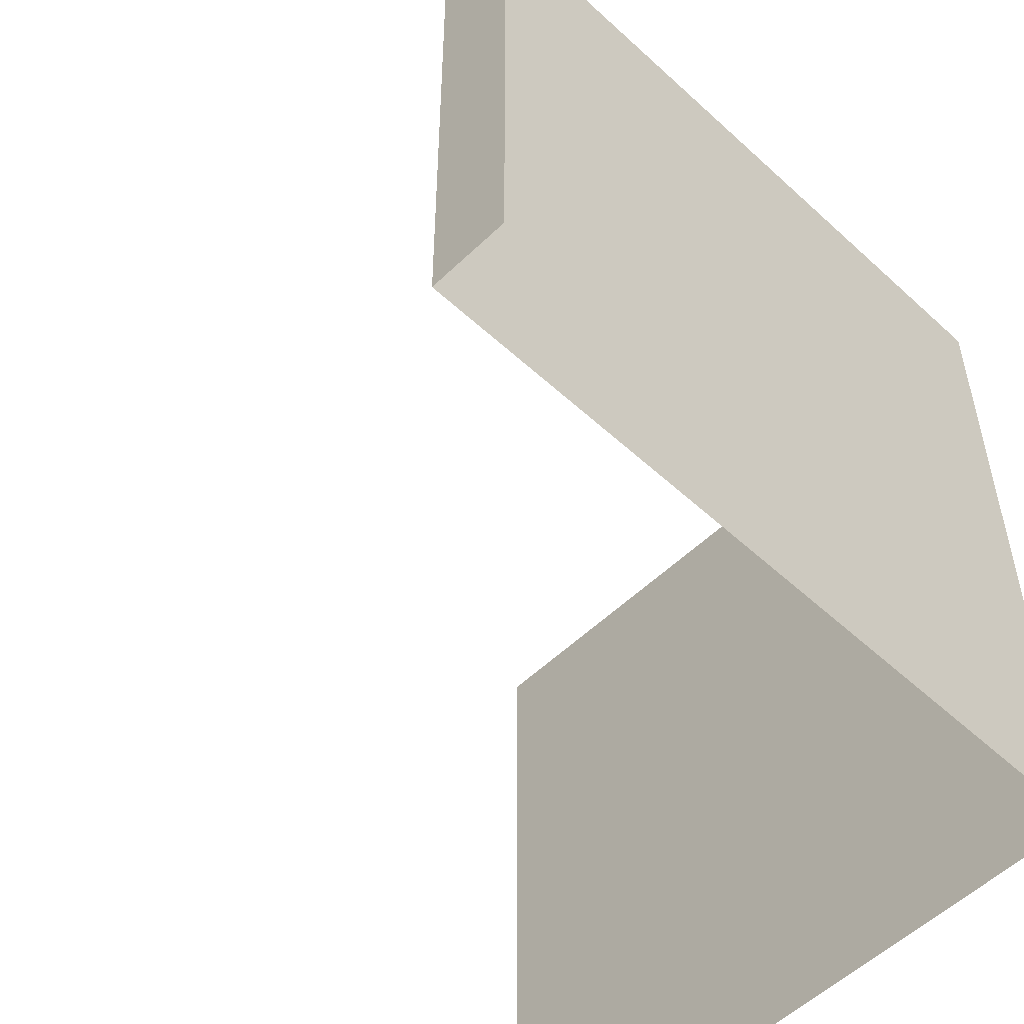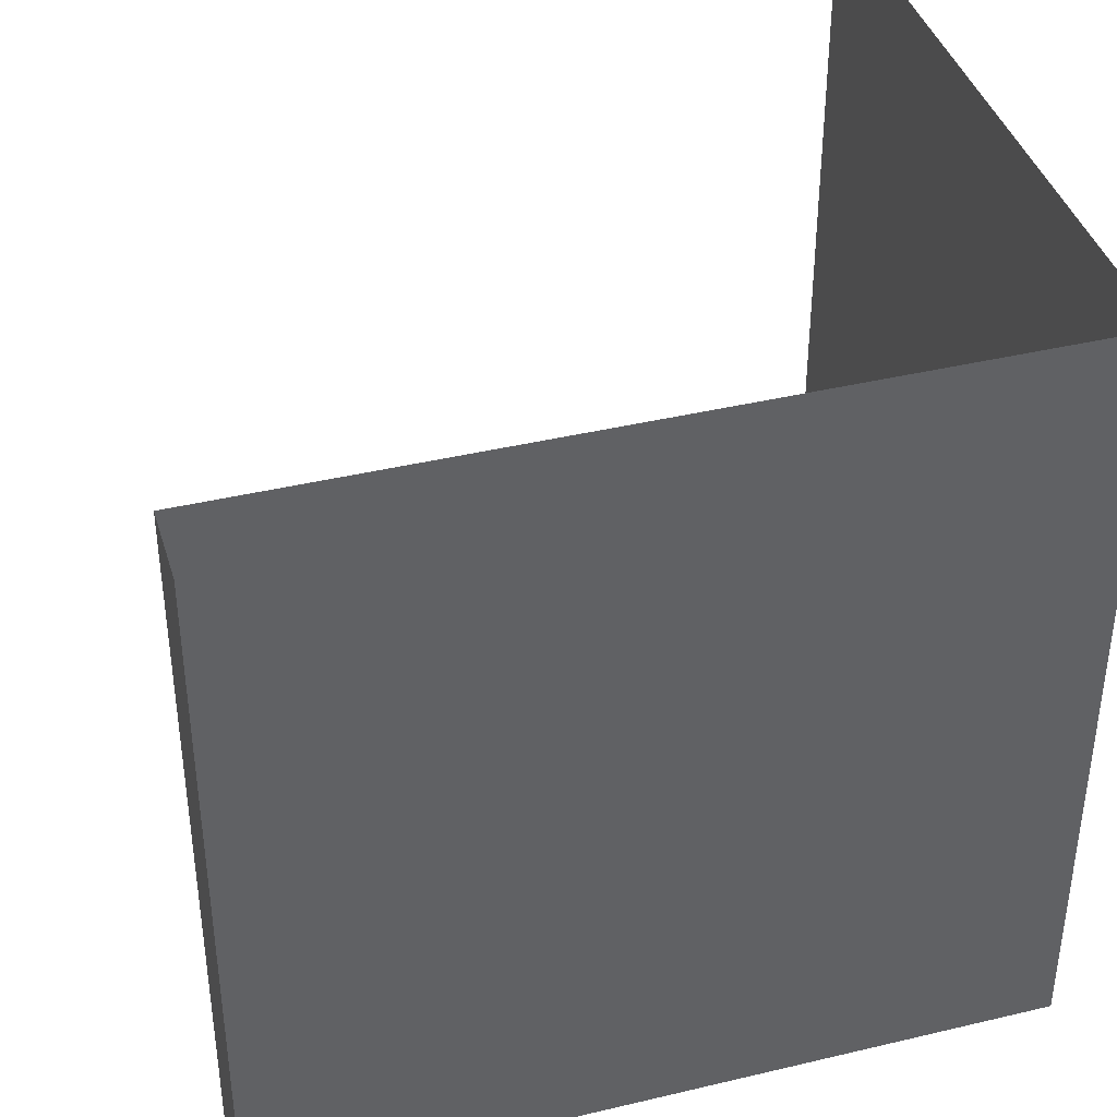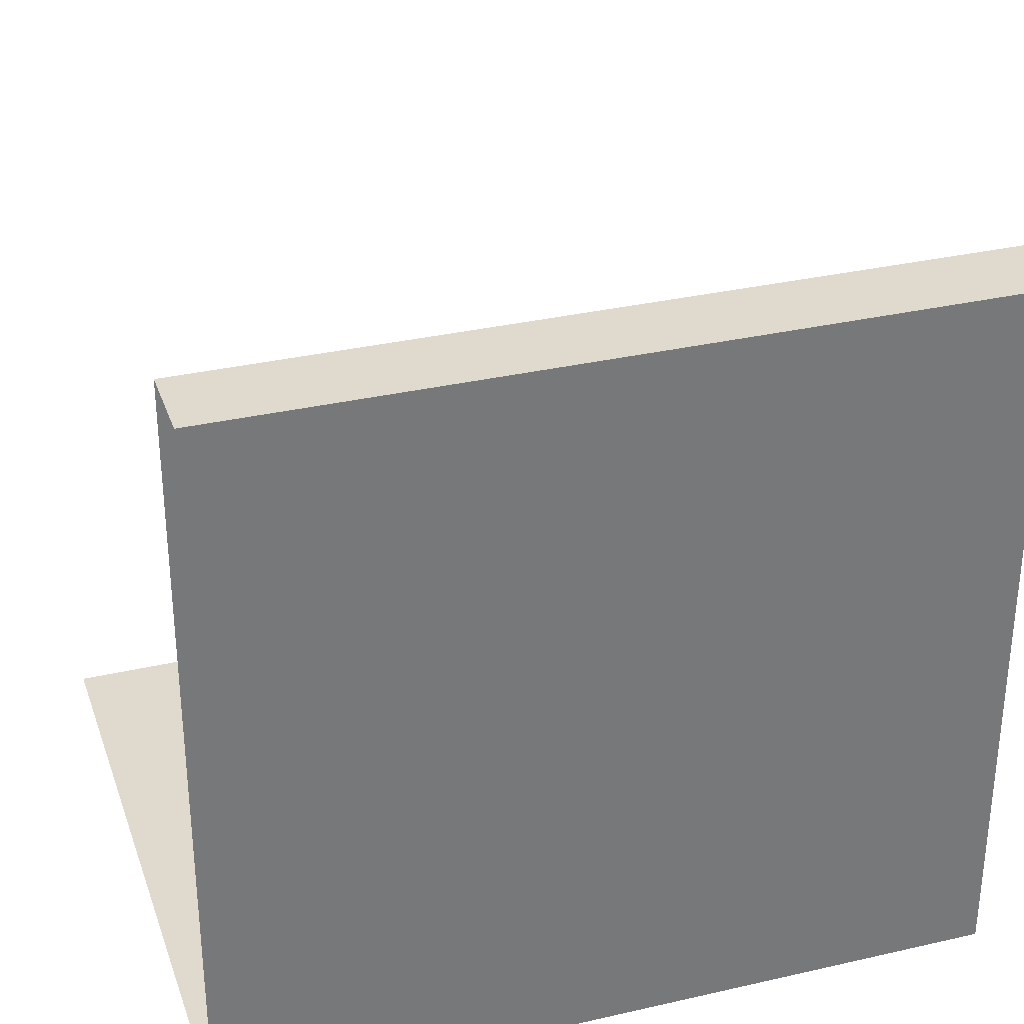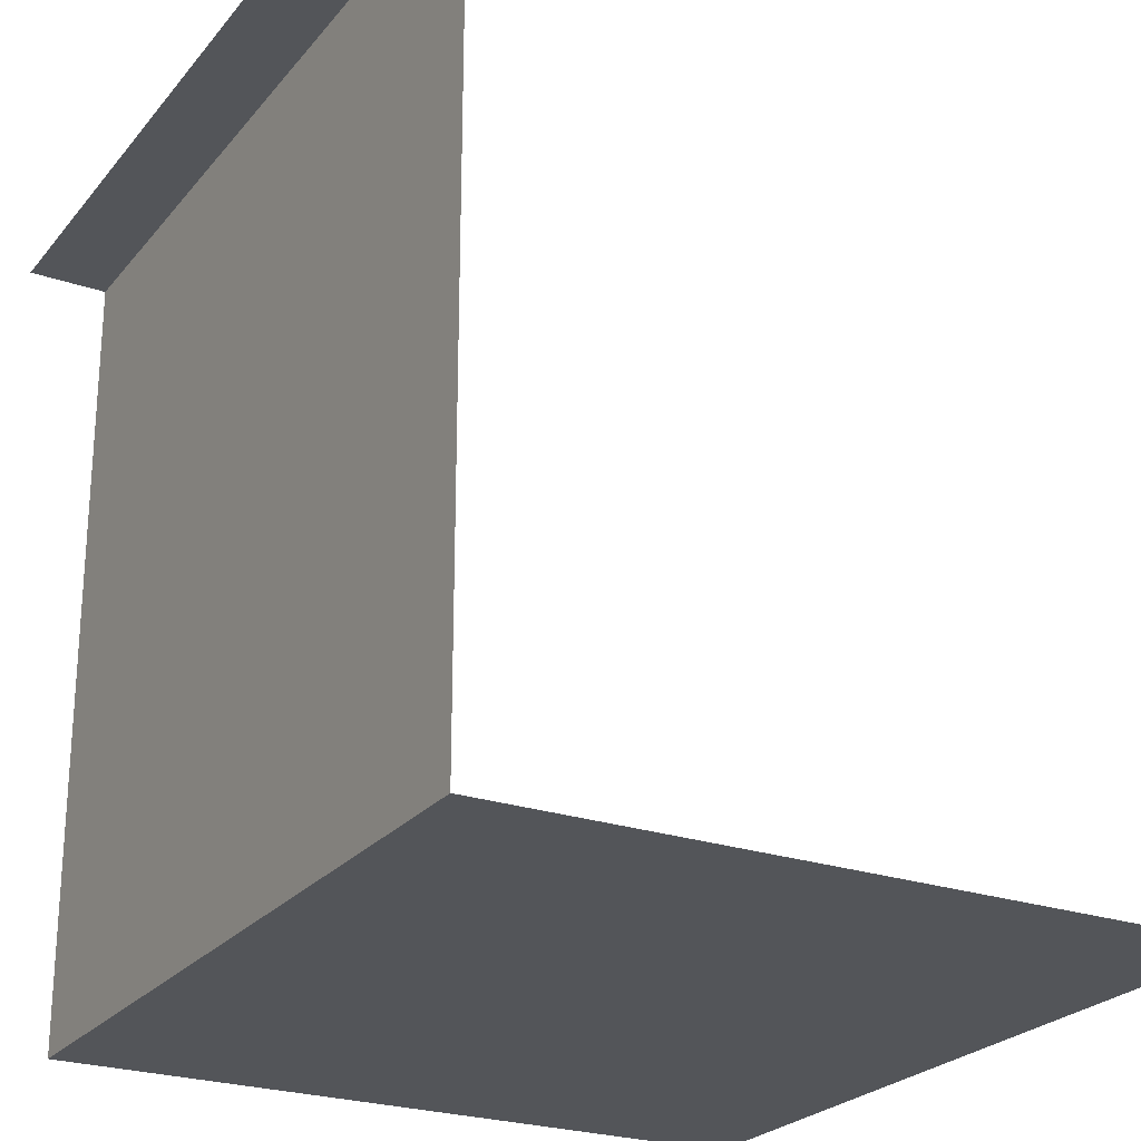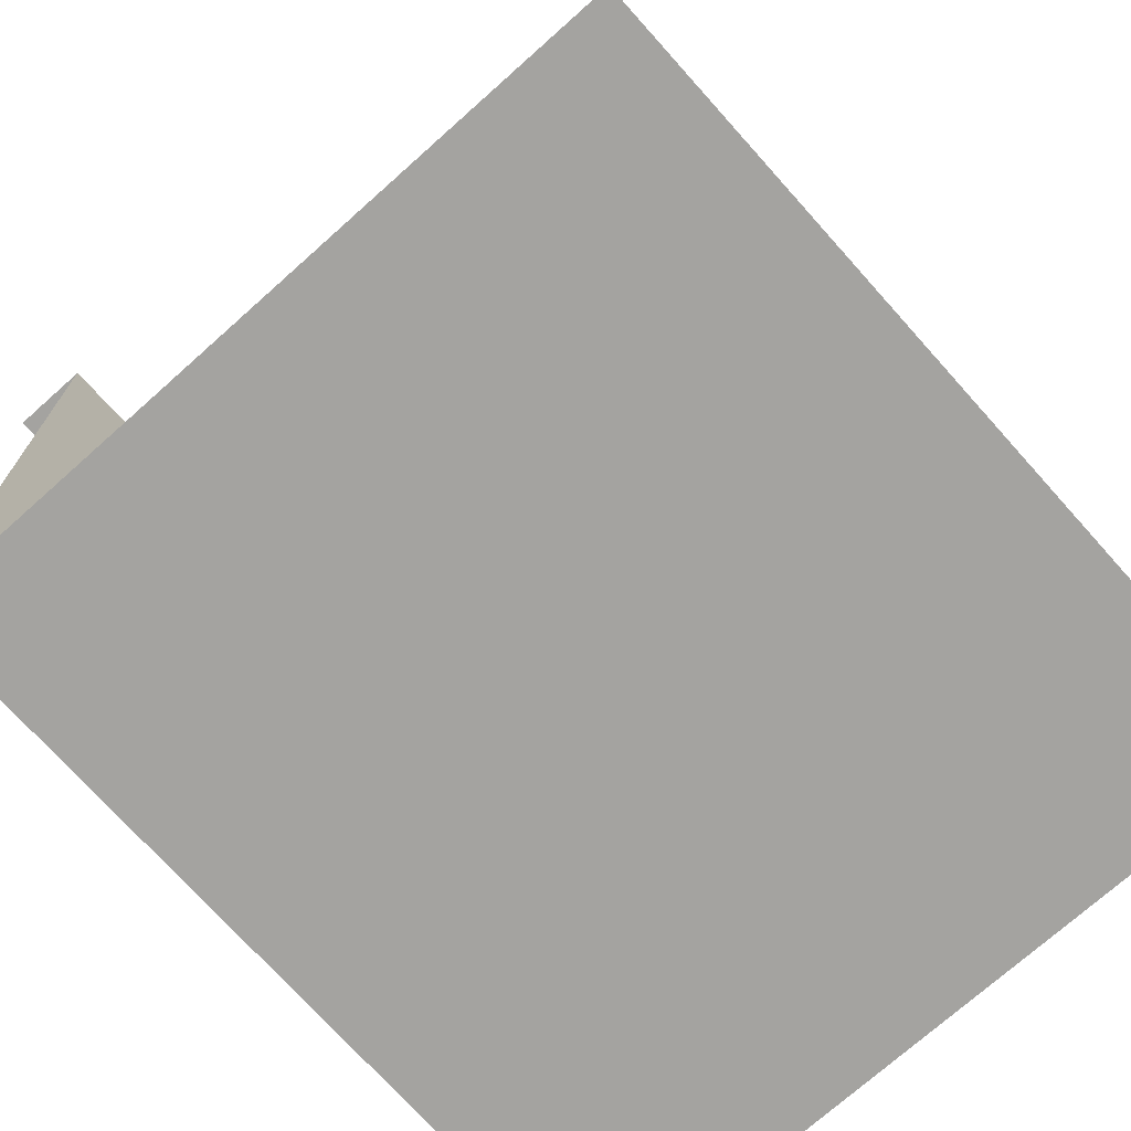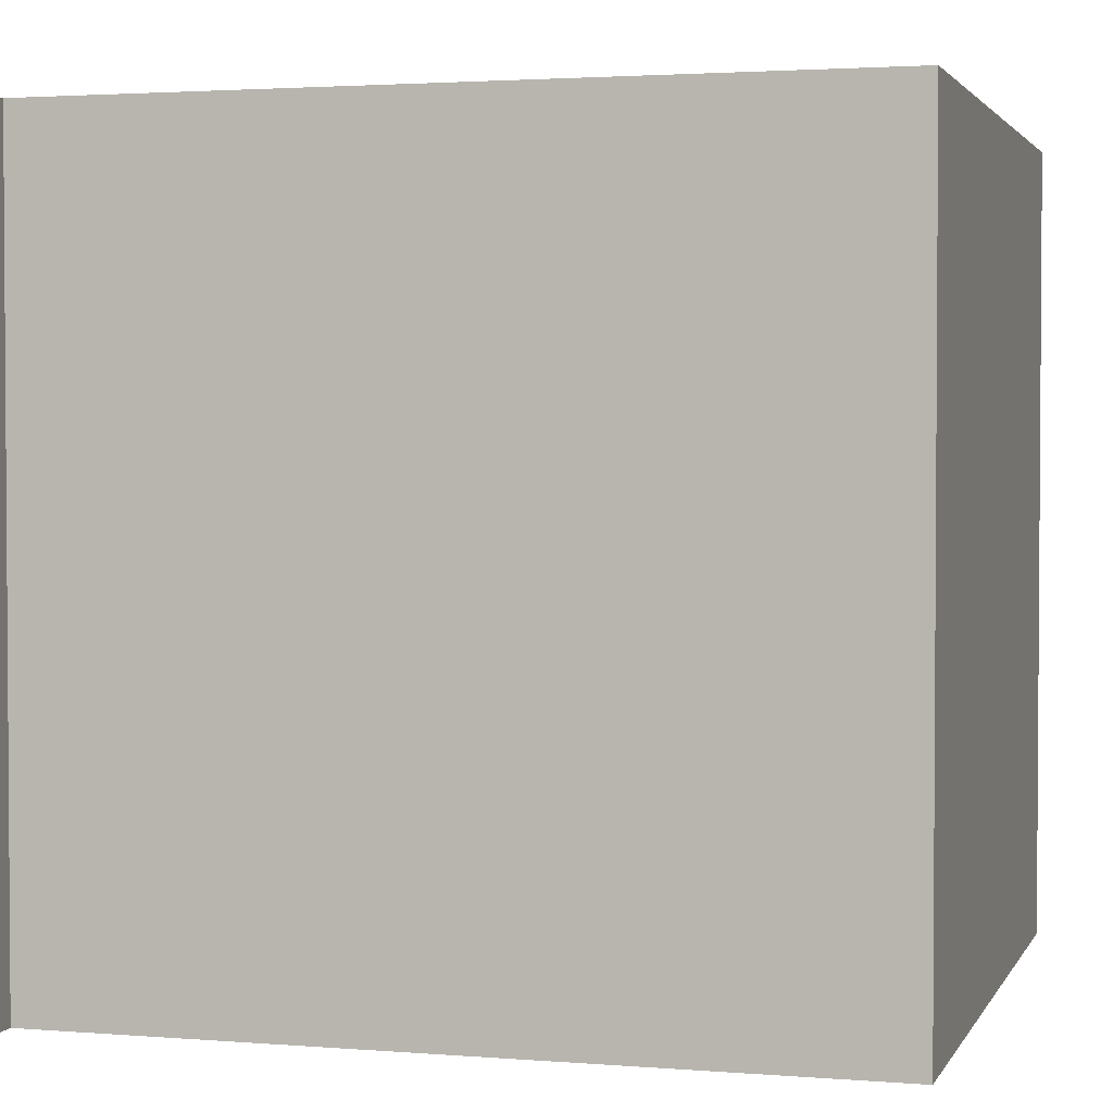
<metadata>
{"format":"obj","ext":"obj","renderer":"f3d","projection":"perspective","resolution":1024,"background":"white","views":[{"elev":-53.8,"azim":-134.4,"up":"+Z"},{"elev":40.2,"azim":-106.4,"up":"+Z"},{"elev":32.8,"azim":-107.7,"up":"+Y"},{"elev":-24.5,"azim":-29.3,"up":"+Y"},{"elev":-72.8,"azim":41.8,"up":"+Y"},{"elev":2.4,"azim":-74.1,"up":"+Z"}]}
</metadata>
<code>
g default
v -75 150 75
v -75 150 -75
v 75 0 75
v 75 0 -75
v -60 0 -75
v -60 0 75
v -60 150 -75
v -60 150 75
g WallSegment1
f 3 4 5 6
f 7 8 6 5
f 7 2 1 8

</code>
